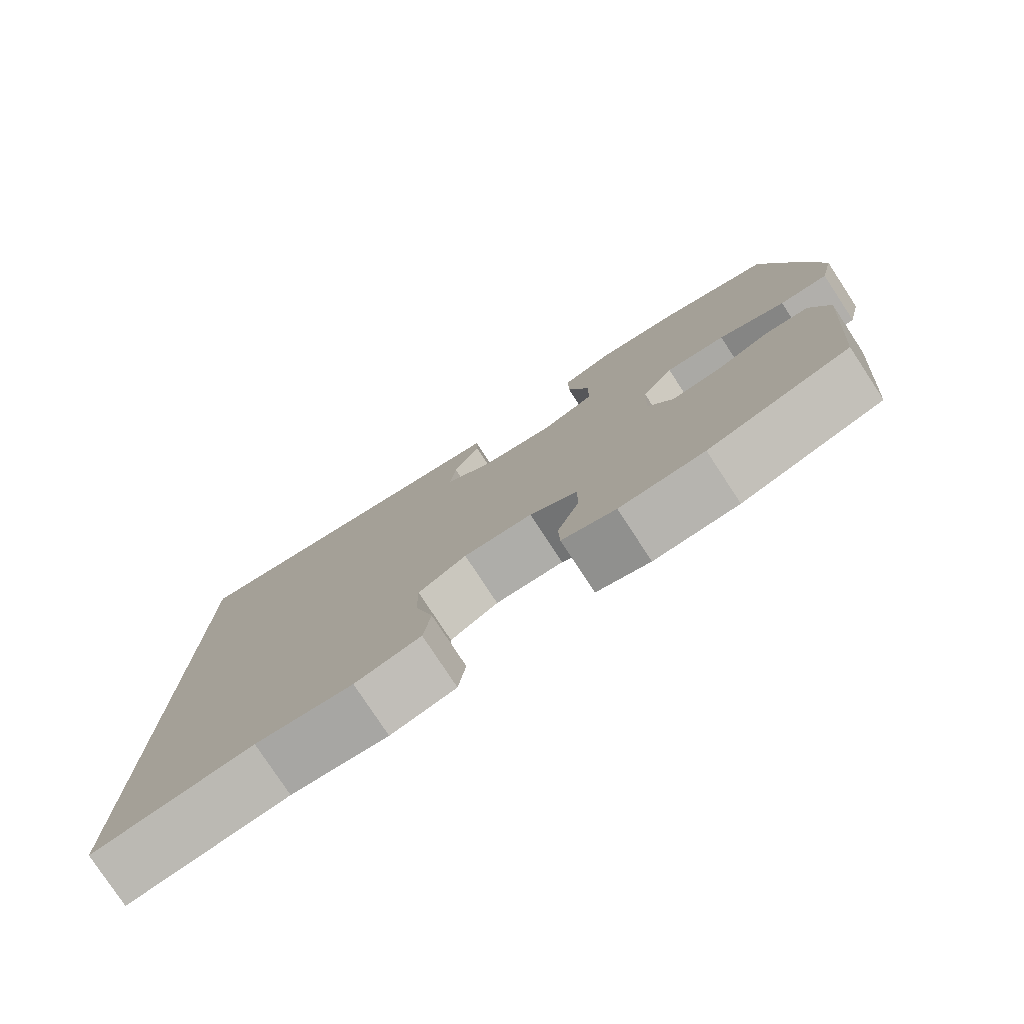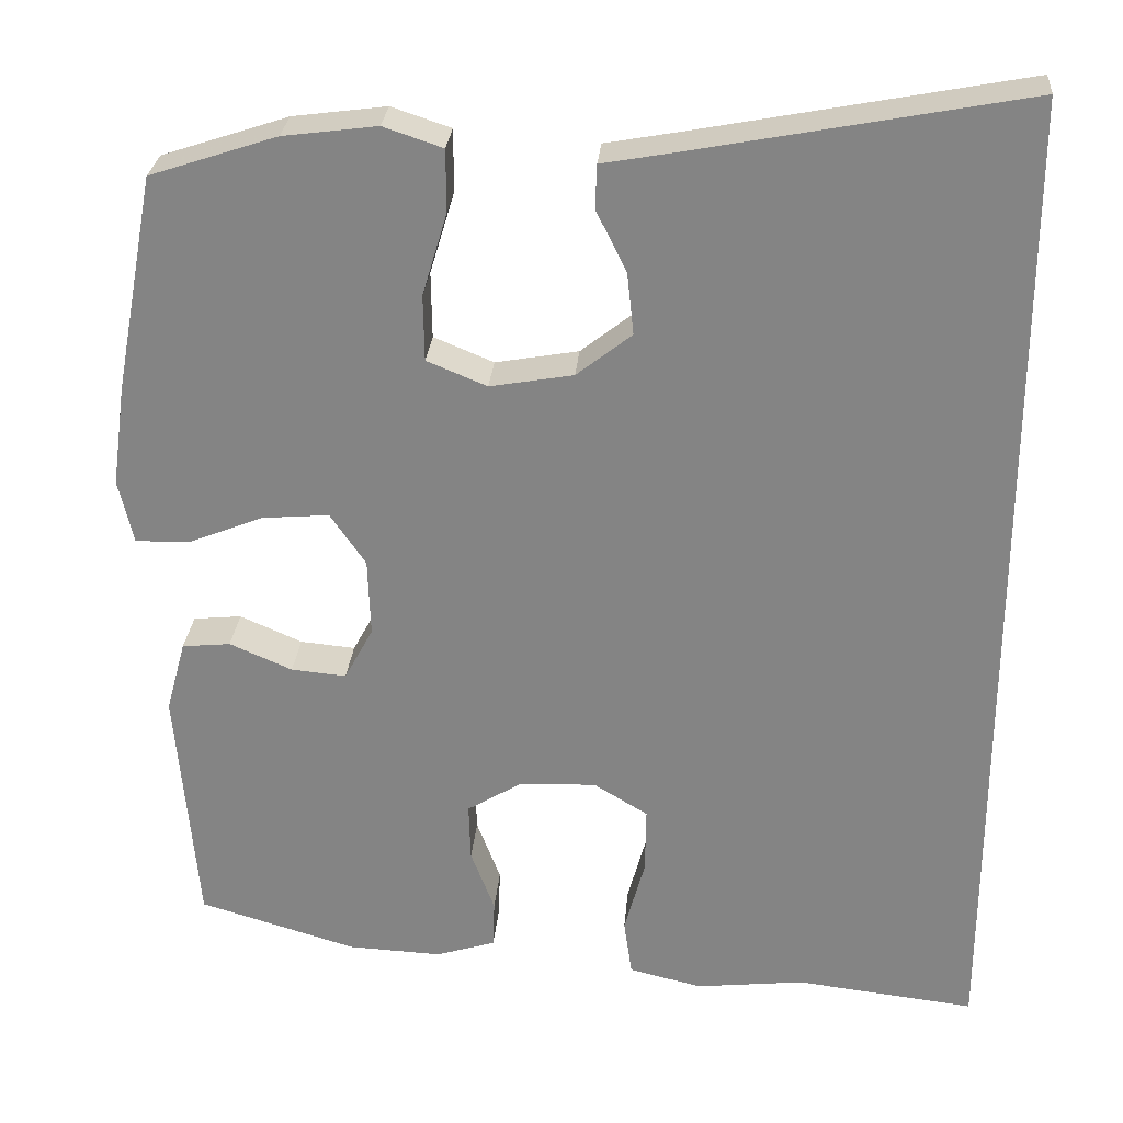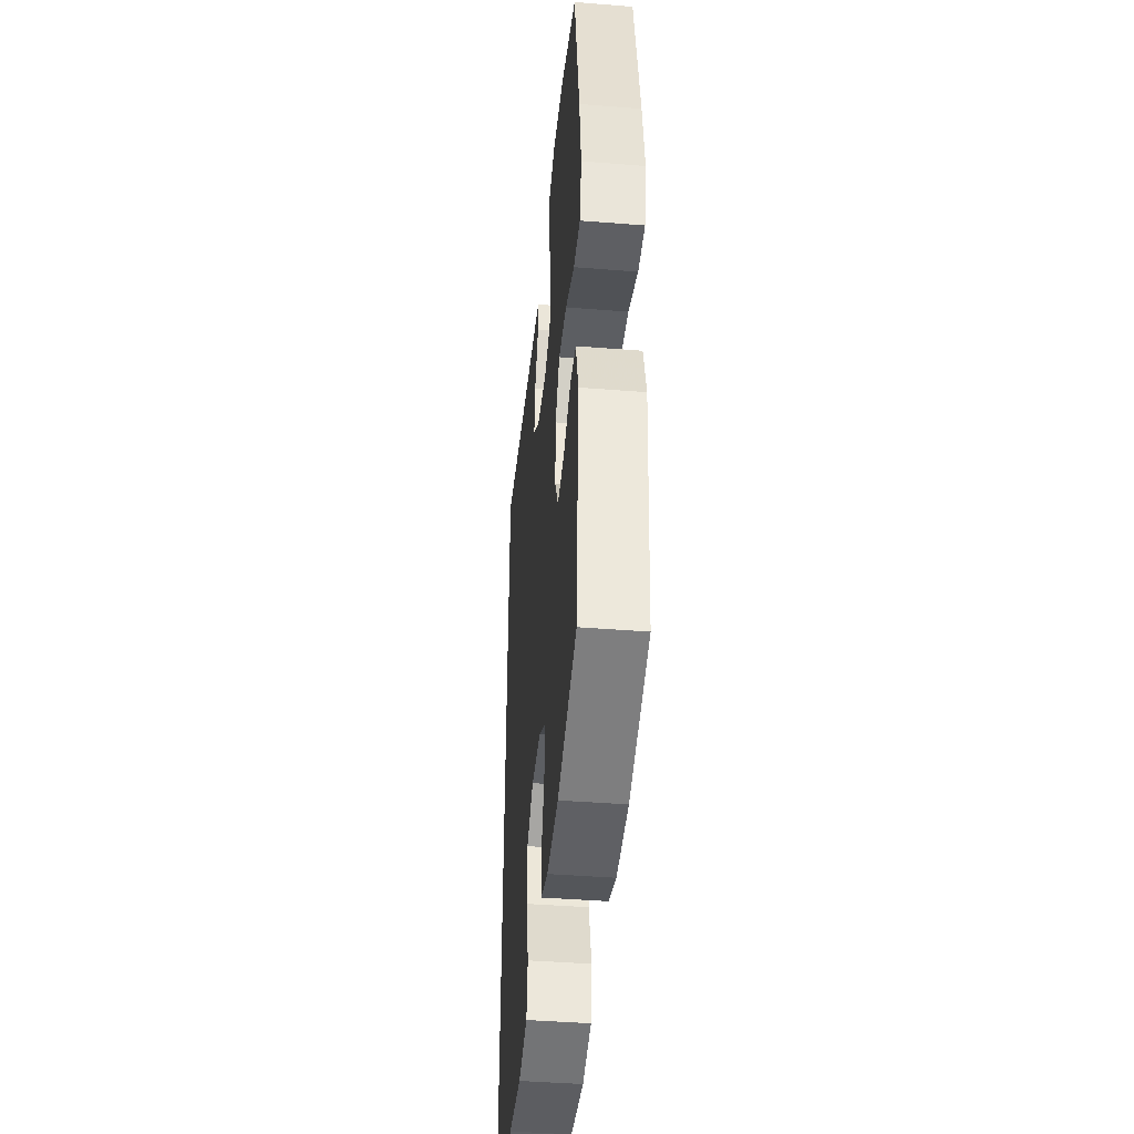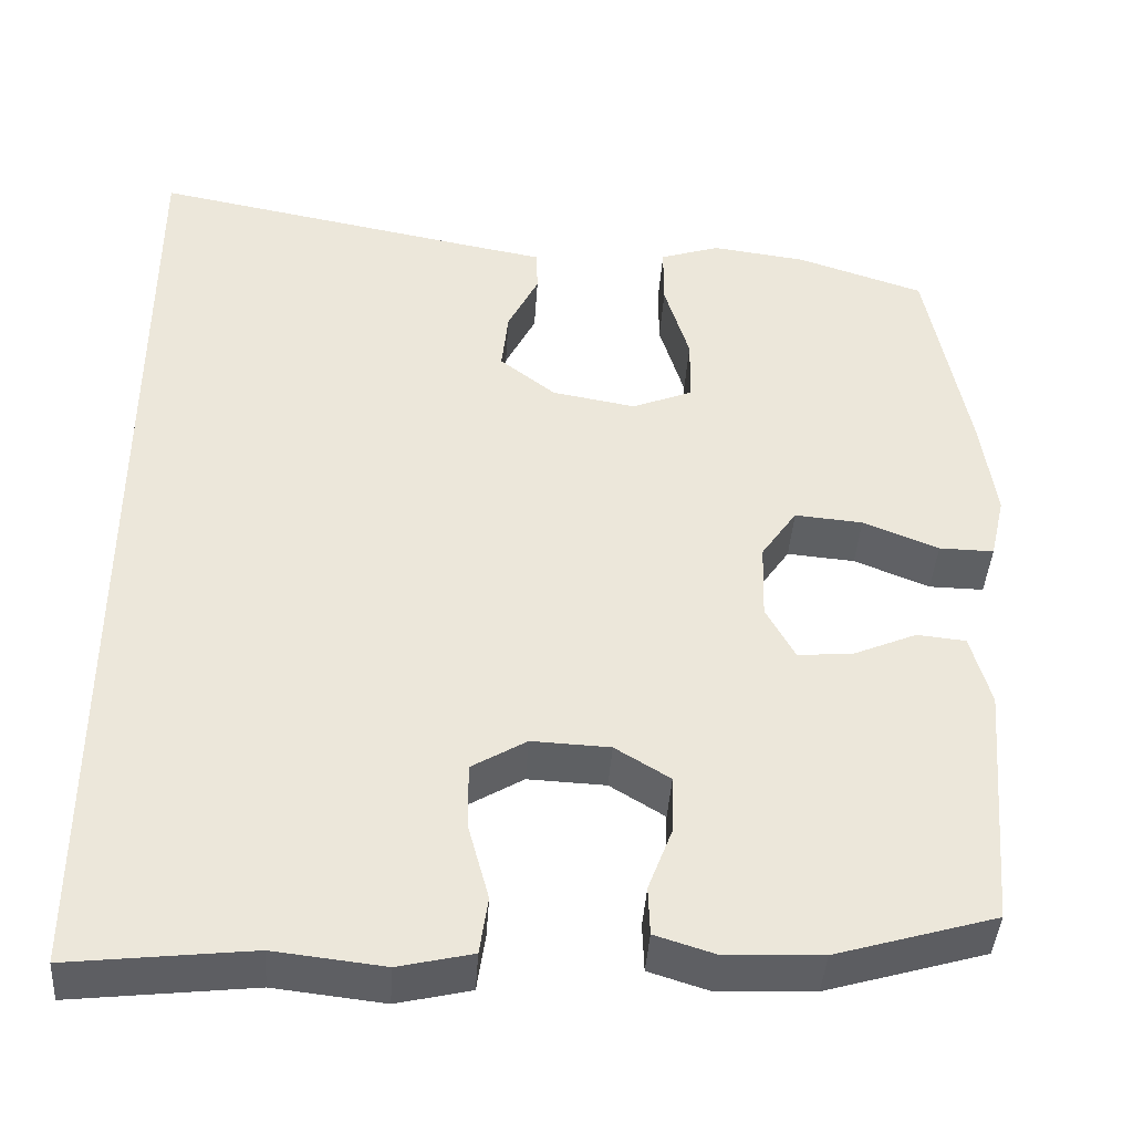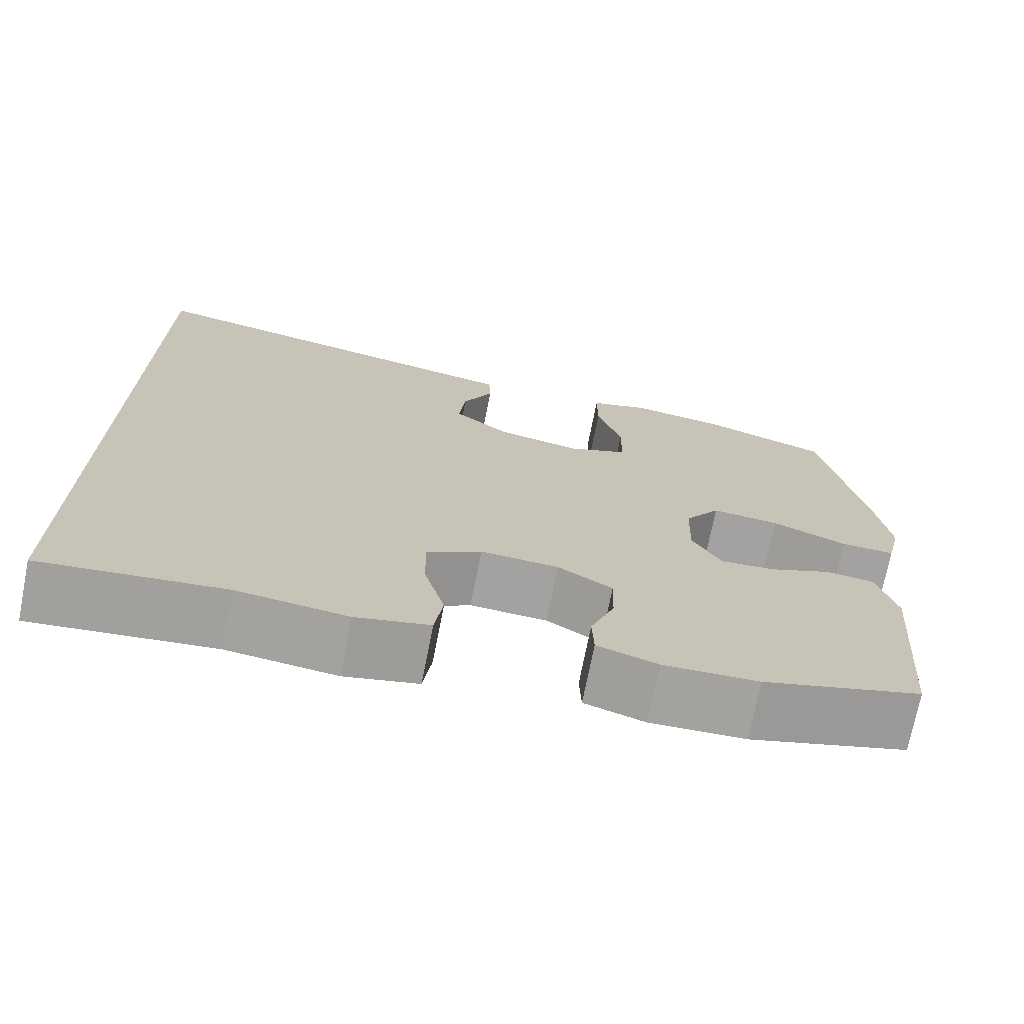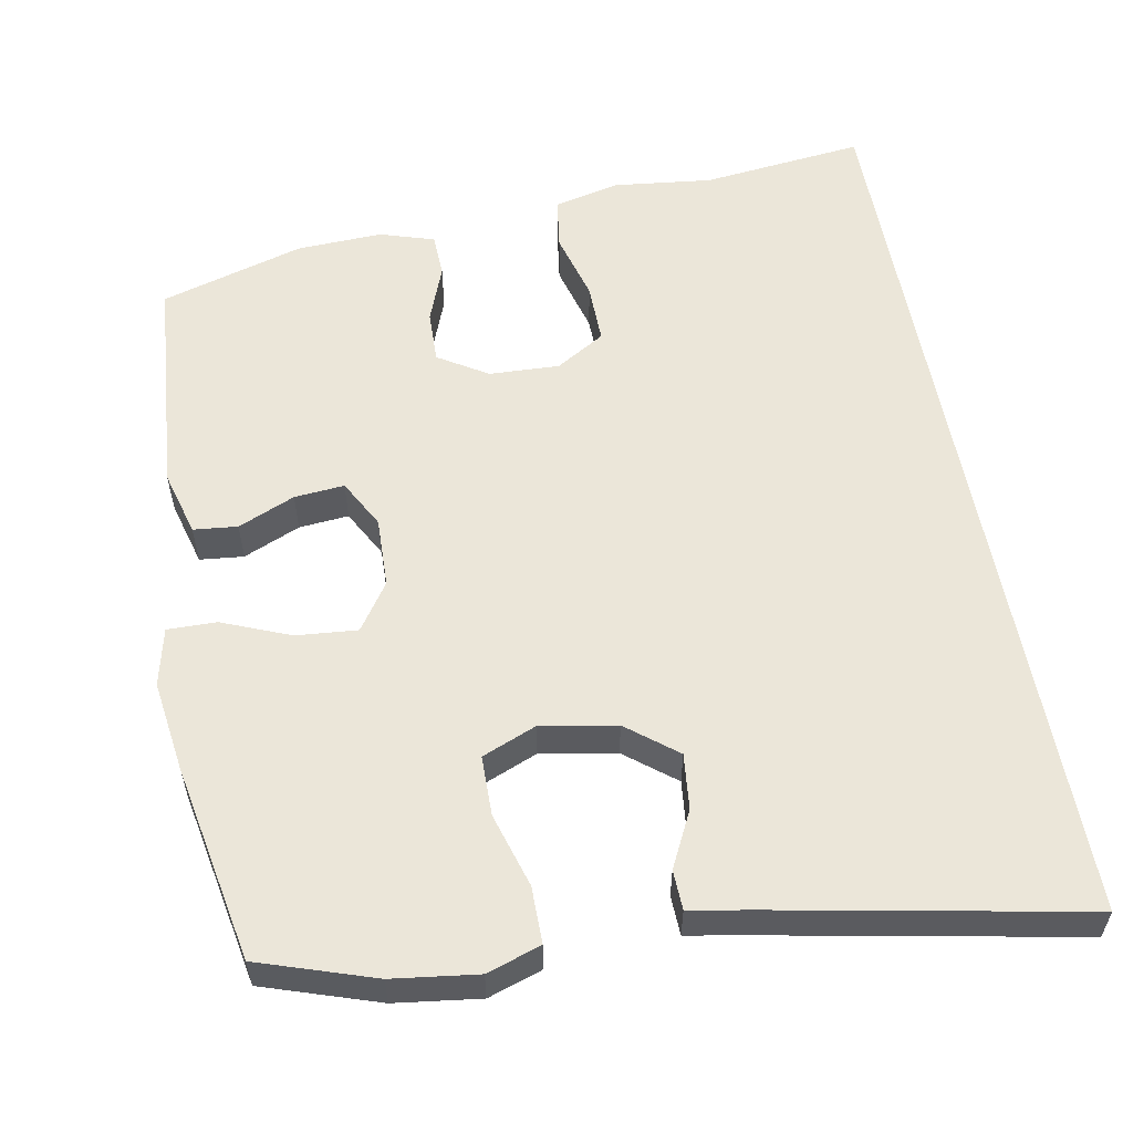
<metadata>
{"format":"obj","ext":"obj","renderer":"f3d","projection":"perspective","resolution":1024,"background":"white","views":[{"elev":-78.8,"azim":-146.7,"up":"+Z"},{"elev":28.0,"azim":4.8,"up":"+Z"},{"elev":-42.8,"azim":-95.4,"up":"+Z"},{"elev":-42.1,"azim":176.2,"up":"+Z"},{"elev":-72.6,"azim":168.8,"up":"+Z"},{"elev":56.7,"azim":-10.5,"up":"+Y"}]}
</metadata>
<code>
v -0.5 0.07 0.5
v -0.346 0.07 0.551
v -0.232 0.07 0.566
v -0.16 0.07 0.542
v -0.16 0.07 0.466
v -0.19 0.07 0.366
v -0.189 0.07 0.285
v -0.116 0.07 0.255
v -0.015 0.07 0.273
v 0.052 0.07 0.326
v 0.044 0.07 0.401
v 0.007 0.07 0.476
v 0.009 0.07 0.529
v 0.097 0.07 0.545
v 0.5 0.07 0.622
v 0.5 0.07 -0.602
v 0.282 0.07 -0.577
v 0.15 0.07 -0.592
v 0.061 0.07 -0.571
v 0.051 0.07 -0.501
v 0.076 0.07 -0.408
v 0.077 0.07 -0.327
v 0.011 0.07 -0.287
v -0.083 0.07 -0.291
v -0.149 0.07 -0.332
v -0.147 0.07 -0.403
v -0.118 0.07 -0.48
v -0.12 0.07 -0.539
v -0.193 0.07 -0.562
v -0.308 0.07 -0.557
v -0.5 0.07 -0.5
v -0.525 0.07 -0.199
v -0.501 0.07 -0.111
v -0.442 0.07 -0.105
v -0.366 0.07 -0.138
v -0.299 0.07 -0.144
v -0.264 0.07 -0.079
v -0.267 0.07 0.016
v -0.31 0.07 0.079
v -0.392 0.07 0.072
v -0.483 0.07 0.035
v -0.549 0.07 0.034
v -0.567 0.07 0.112
v -0.55 0.07 0.235
v -0.5 0 0.5
v -0.346 0 0.551
v -0.232 0 0.566
v -0.16 0 0.542
v -0.16 0 0.466
v -0.19 0 0.366
v -0.189 0 0.285
v -0.116 0 0.255
v -0.015 0 0.273
v 0.052 0 0.326
v 0.044 0 0.401
v 0.007 0 0.476
v 0.009 0 0.529
v 0.097 0 0.545
v 0.5 0 0.622
v 0.5 0 -0.602
v 0.282 0 -0.577
v 0.15 0 -0.592
v 0.061 0 -0.571
v 0.051 0 -0.501
v 0.076 0 -0.408
v 0.077 0 -0.327
v 0.011 0 -0.287
v -0.083 0 -0.291
v -0.149 0 -0.332
v -0.147 0 -0.403
v -0.118 0 -0.48
v -0.12 0 -0.539
v -0.193 0 -0.562
v -0.308 0 -0.557
v -0.5 0 -0.5
v -0.525 0 -0.199
v -0.501 0 -0.111
v -0.442 0 -0.105
v -0.366 0 -0.138
v -0.299 0 -0.144
v -0.264 0 -0.079
v -0.267 0 0.016
v -0.31 0 0.079
v -0.392 0 0.072
v -0.483 0 0.035
v -0.549 0 0.034
v -0.567 0 0.112
v -0.55 0 0.235
f 40 41 42 43
f 39 40 43 44
f 32 33 34 35
f 32 35 36
f 31 32 36
f 30 31 36
f 29 30 36 37
f 26 27 28 29
f 25 26 29 37
f 18 19 20 21
f 17 18 21 22
f 14 15 16 17
f 14 17 22
f 11 12 13 14
f 10 11 14
f 10 14 22 23
f 3 4 5 6
f 3 6 7
f 2 3 7
f 39 44 1 2
f 38 39 2 7
f 24 25 37 38
f 24 38 7 8
f 9 10 23 24
f 8 9 24
f 87 86 85 84
f 88 87 84 83
f 79 78 77 76
f 80 79 76
f 80 76 75
f 80 75 74
f 81 80 74 73
f 73 72 71 70
f 81 73 70 69
f 65 64 63 62
f 66 65 62 61
f 61 60 59 58
f 66 61 58
f 58 57 56 55
f 58 55 54
f 67 66 58 54
f 50 49 48 47
f 51 50 47
f 51 47 46
f 46 45 88 83
f 51 46 83 82
f 82 81 69 68
f 52 51 82 68
f 68 67 54 53
f 68 53 52
f 1 45 46 2
f 2 46 47 3
f 3 47 48 4
f 4 48 49 5
f 5 49 50 6
f 6 50 51 7
f 7 51 52 8
f 8 52 53 9
f 9 53 54 10
f 10 54 55 11
f 11 55 56 12
f 12 56 57 13
f 13 57 58 14
f 14 58 59 15
f 15 59 60 16
f 16 60 61 17
f 17 61 62 18
f 18 62 63 19
f 19 63 64 20
f 20 64 65 21
f 21 65 66 22
f 22 66 67 23
f 23 67 68 24
f 24 68 69 25
f 25 69 70 26
f 26 70 71 27
f 27 71 72 28
f 28 72 73 29
f 29 73 74 30
f 30 74 75 31
f 31 75 76 32
f 32 76 77 33
f 33 77 78 34
f 34 78 79 35
f 35 79 80 36
f 36 80 81 37
f 37 81 82 38
f 38 82 83 39
f 39 83 84 40
f 40 84 85 41
f 41 85 86 42
f 42 86 87 43
f 43 87 88 44
f 44 88 45 1

</code>
